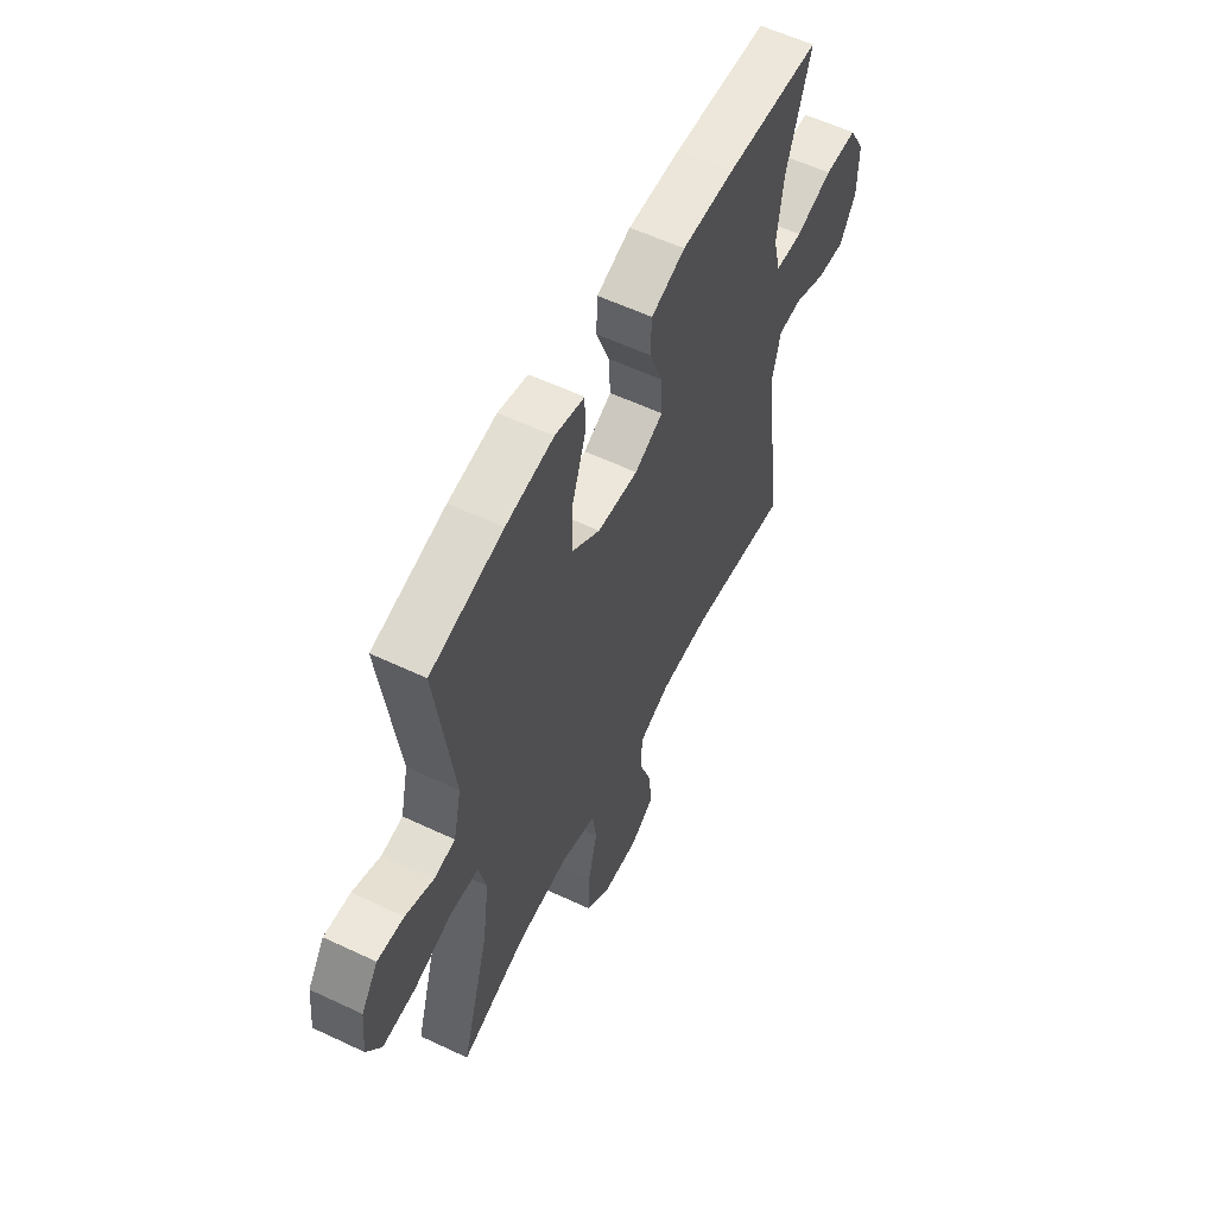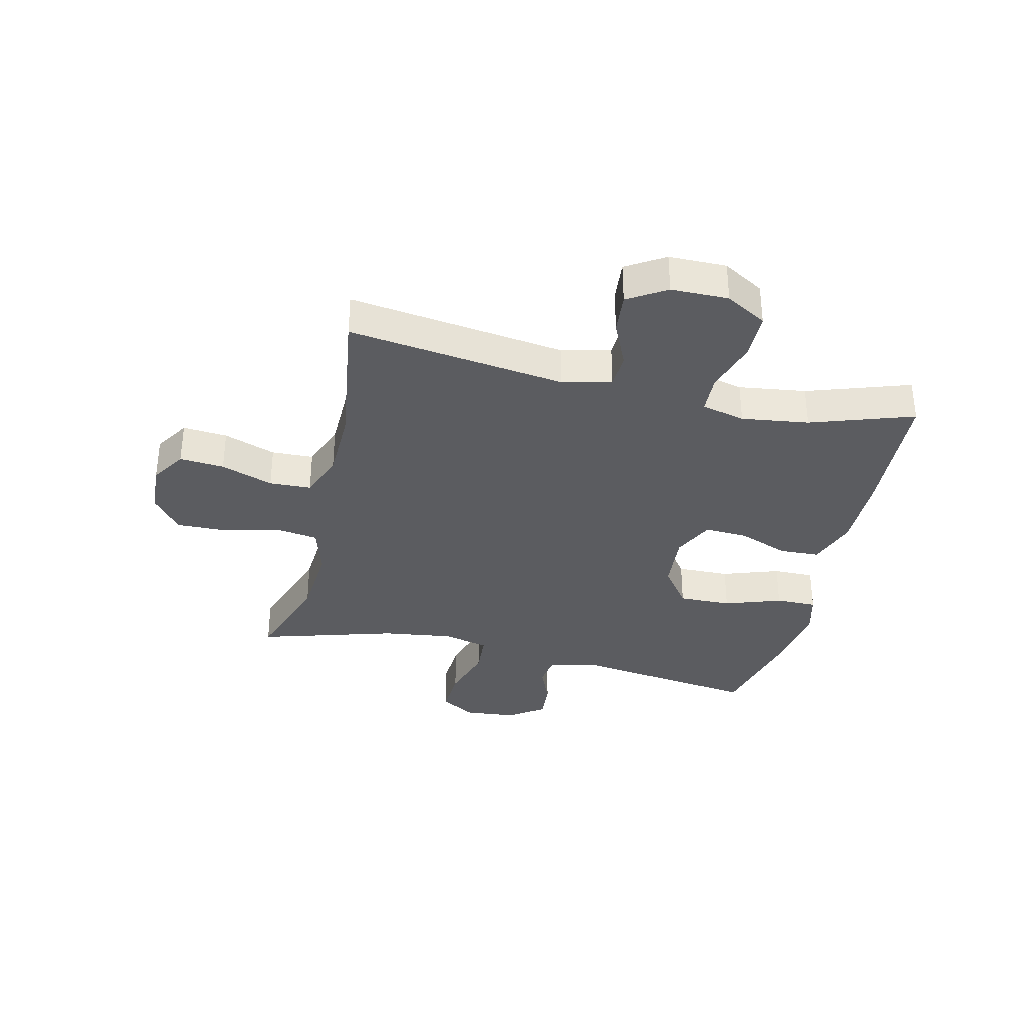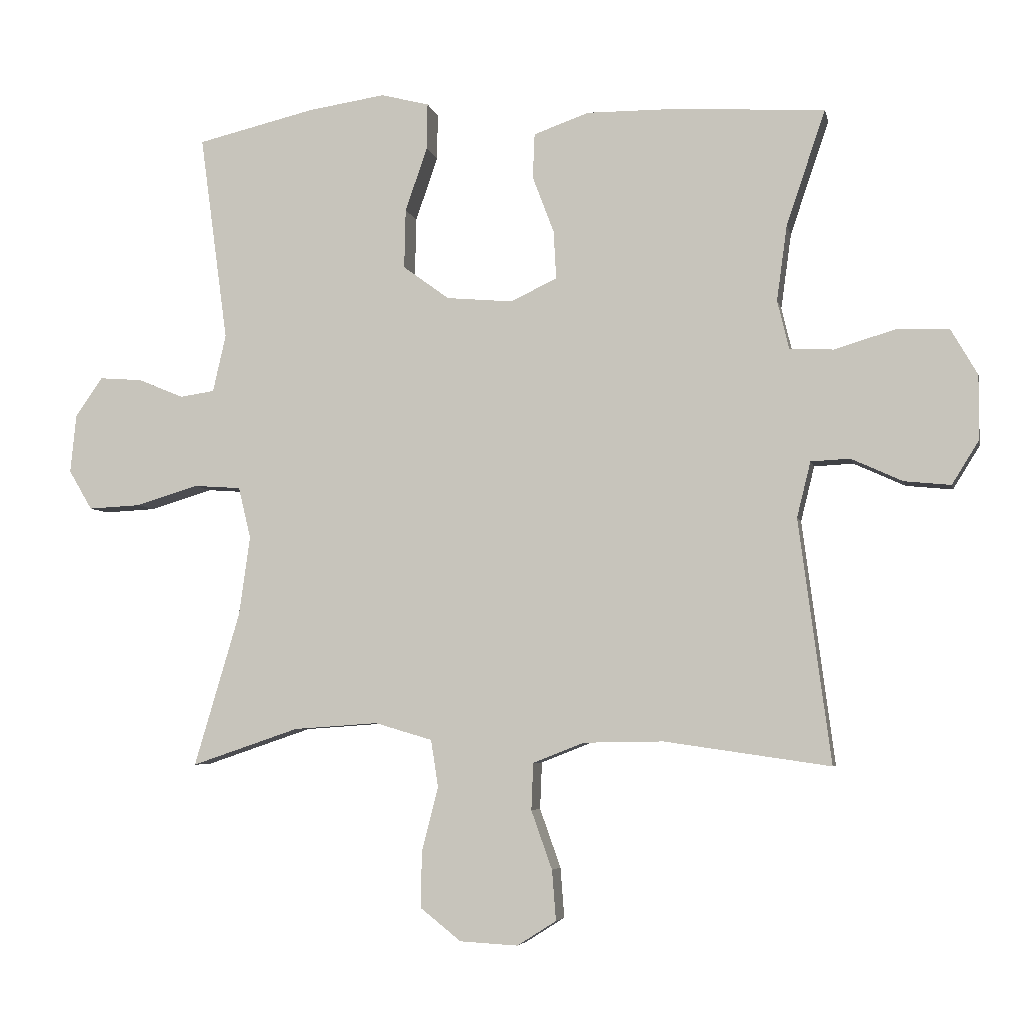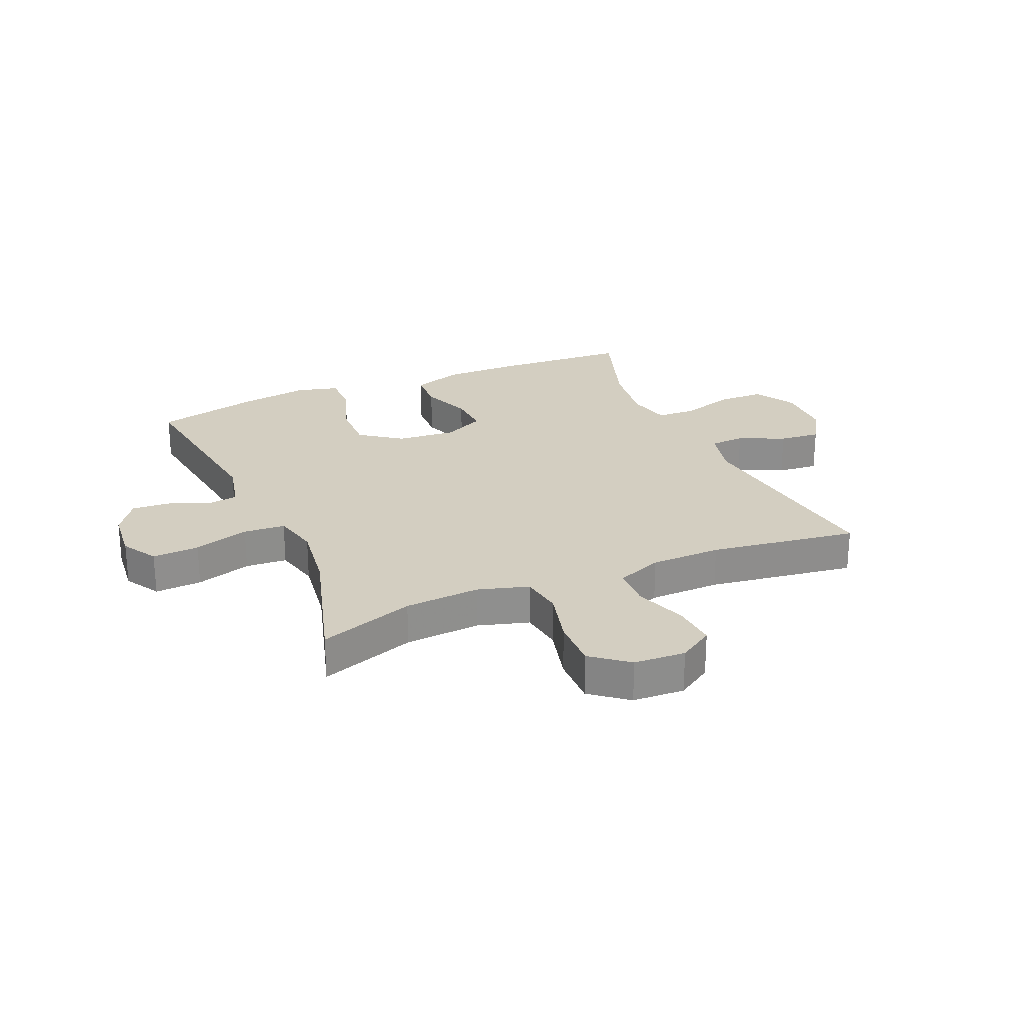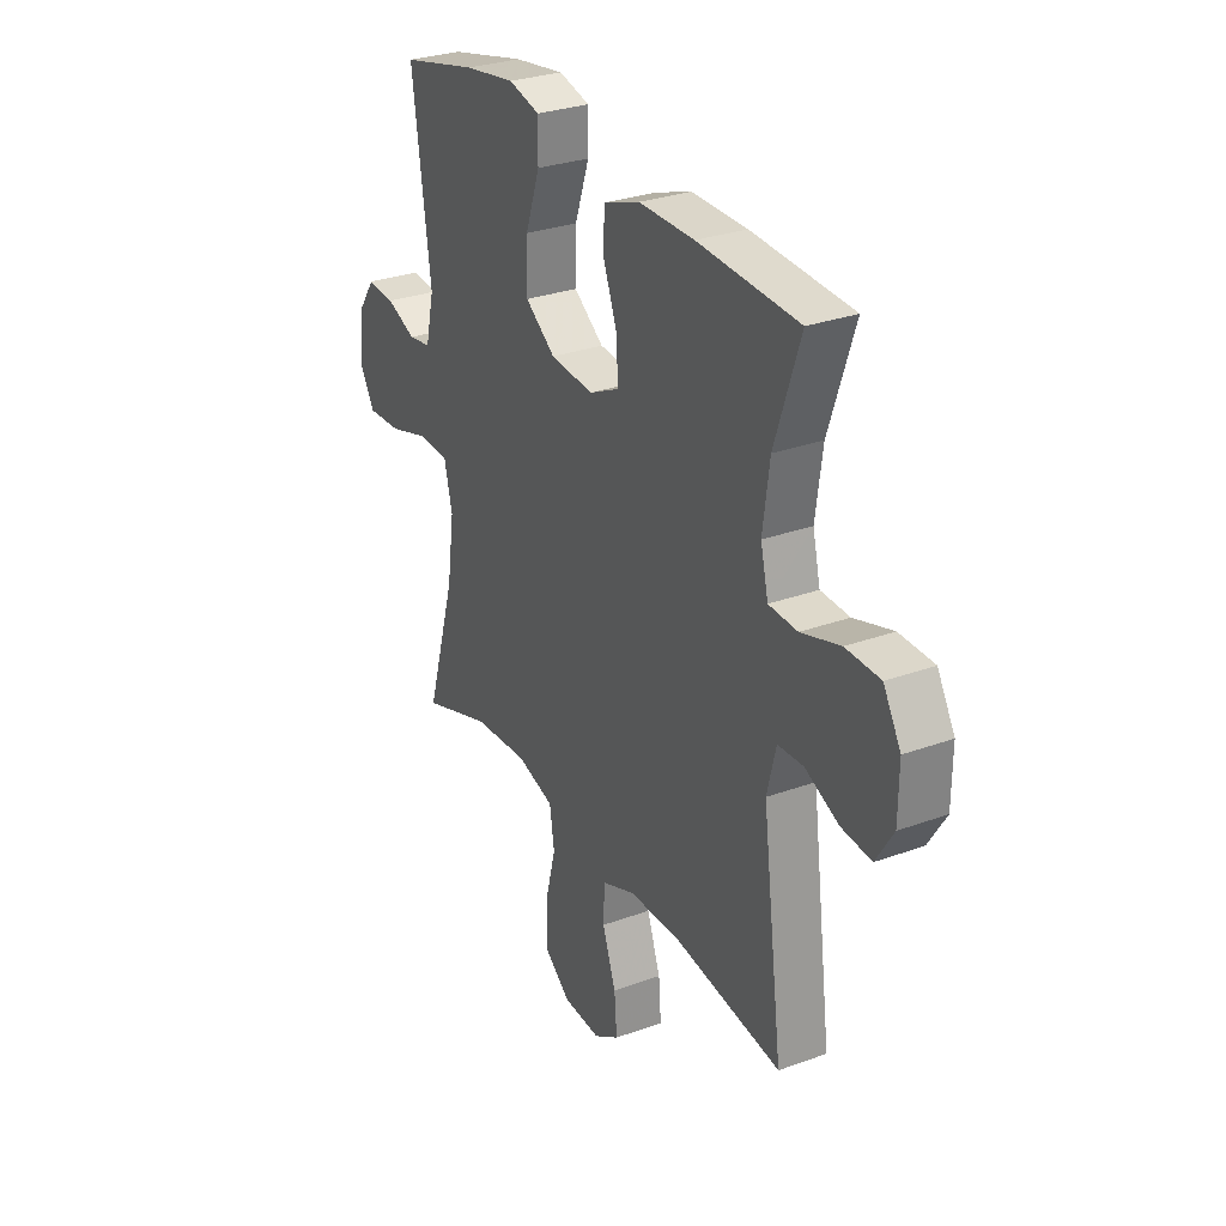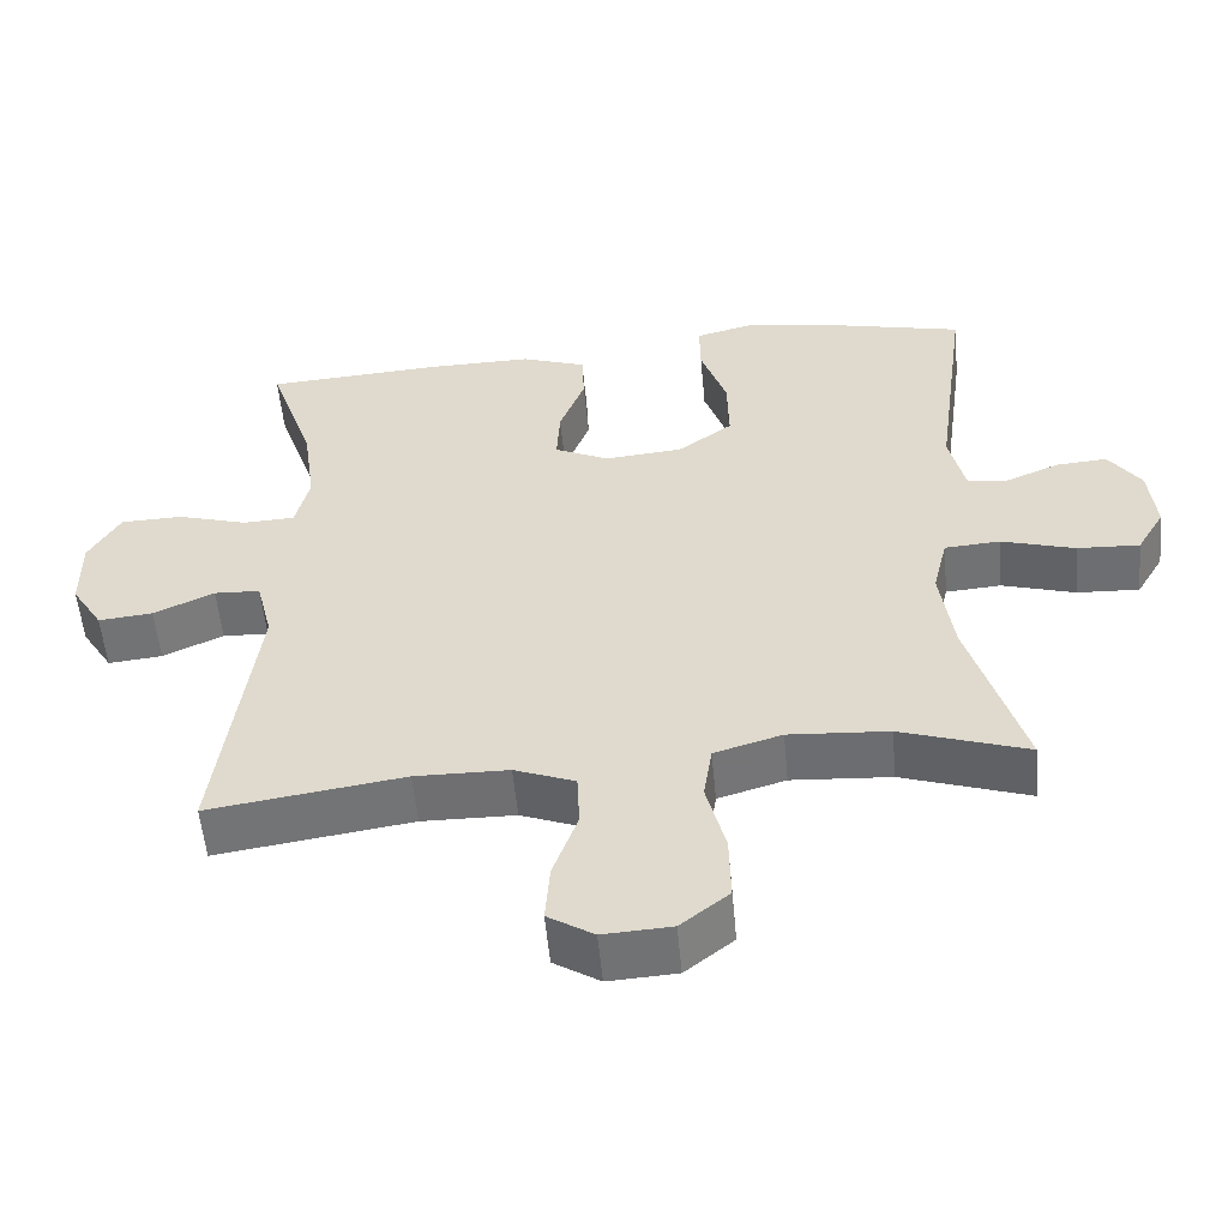
<metadata>
{"format":"obj","ext":"obj","renderer":"f3d","projection":"perspective","resolution":1024,"background":"white","views":[{"elev":57.9,"azim":116.1,"up":"+Z"},{"elev":-34.6,"azim":-103.3,"up":"+Y"},{"elev":-5.2,"azim":-168.3,"up":"+Z"},{"elev":25.3,"azim":156.6,"up":"+Y"},{"elev":29.3,"azim":-118.3,"up":"+Z"},{"elev":-54.9,"azim":5.3,"up":"+Z"}]}
</metadata>
<code>
v -0.5 0.07 0.5
v -0.263 0.07 0.514
v -0.132 0.07 0.515
v -0.047 0.07 0.485
v -0.044 0.07 0.416
v -0.077 0.07 0.329
v -0.081 0.07 0.255
v -0.01 0.07 0.221
v 0.092 0.07 0.23
v 0.163 0.07 0.282
v 0.161 0.07 0.373
v 0.127 0.07 0.471
v 0.126 0.07 0.542
v 0.2 0.07 0.561
v 0.319 0.07 0.543
v 0.5 0.07 0.5
v 0.457 0.07 0.182
v 0.477 0.07 0.094
v 0.53 0.07 0.086
v 0.6 0.07 0.115
v 0.666 0.07 0.12
v 0.708 0.07 0.06
v 0.717 0.07 -0.03
v 0.681 0.07 -0.091
v 0.6 0.07 -0.087
v 0.504 0.07 -0.058
v 0.432 0.07 -0.063
v 0.413 0.07 -0.142
v 0.43 0.07 -0.264
v 0.5 0.07 -0.5
v 0.335 0.07 -0.444
v 0.205 0.07 -0.435
v 0.117 0.07 -0.461
v 0.106 0.07 -0.534
v 0.131 0.07 -0.631
v 0.133 0.07 -0.718
v 0.07 0.07 -0.768
v -0.019 0.07 -0.773
v -0.079 0.07 -0.735
v -0.073 0.07 -0.658
v -0.041 0.07 -0.568
v -0.044 0.07 -0.496
v -0.123 0.07 -0.465
v -0.245 0.07 -0.463
v -0.5 0.07 -0.5
v -0.451 0.07 -0.126
v -0.472 0.07 -0.041
v -0.532 0.07 -0.038
v -0.611 0.07 -0.074
v -0.682 0.07 -0.081
v -0.723 0.07 -0.015
v -0.724 0.07 0.084
v -0.683 0.07 0.155
v -0.602 0.07 0.157
v -0.51 0.07 0.129
v -0.442 0.07 0.132
v -0.424 0.07 0.207
v -0.44 0.07 0.323
v -0.5 0 0.5
v -0.263 0 0.514
v -0.132 0 0.515
v -0.047 0 0.485
v -0.044 0 0.416
v -0.077 0 0.329
v -0.081 0 0.255
v -0.01 0 0.221
v 0.092 0 0.23
v 0.163 0 0.282
v 0.161 0 0.373
v 0.127 0 0.471
v 0.126 0 0.542
v 0.2 0 0.561
v 0.319 0 0.543
v 0.5 0 0.5
v 0.457 0 0.182
v 0.477 0 0.094
v 0.53 0 0.086
v 0.6 0 0.115
v 0.666 0 0.12
v 0.708 0 0.06
v 0.717 0 -0.03
v 0.681 0 -0.091
v 0.6 0 -0.087
v 0.504 0 -0.058
v 0.432 0 -0.063
v 0.413 0 -0.142
v 0.43 0 -0.264
v 0.5 0 -0.5
v 0.335 0 -0.444
v 0.205 0 -0.435
v 0.117 0 -0.461
v 0.106 0 -0.534
v 0.131 0 -0.631
v 0.133 0 -0.718
v 0.07 0 -0.768
v -0.019 0 -0.773
v -0.079 0 -0.735
v -0.073 0 -0.658
v -0.041 0 -0.568
v -0.044 0 -0.496
v -0.123 0 -0.465
v -0.245 0 -0.463
v -0.5 0 -0.5
v -0.451 0 -0.126
v -0.472 0 -0.041
v -0.532 0 -0.038
v -0.611 0 -0.074
v -0.682 0 -0.081
v -0.723 0 -0.015
v -0.724 0 0.084
v -0.683 0 0.155
v -0.602 0 0.157
v -0.51 0 0.129
v -0.442 0 0.132
v -0.424 0 0.207
v -0.44 0 0.323
f 52 53 54 55
f 52 55 56
f 51 52 56
f 48 49 50 51
f 47 48 51 56
f 46 47 56 57
f 44 45 46
f 43 44 46 57
f 38 39 40 41
f 38 41 42
f 37 38 42
f 34 35 36 37
f 33 34 37 42
f 32 33 42 43
f 29 30 31
f 28 29 31 32
f 27 28 32 43
f 23 24 25 26
f 23 26 27
f 22 23 27
f 19 20 21 22
f 19 22 27
f 18 19 27 43
f 14 15 16 17
f 11 12 13 14
f 10 11 14 17
f 9 10 17 18
f 3 4 5 6
f 3 6 7
f 58 1 2 3
f 58 3 7
f 57 58 7 8
f 43 57 8
f 8 9 18 43
f 113 112 111 110
f 114 113 110
f 114 110 109
f 109 108 107 106
f 114 109 106 105
f 115 114 105 104
f 104 103 102
f 115 104 102 101
f 99 98 97 96
f 100 99 96
f 100 96 95
f 95 94 93 92
f 100 95 92 91
f 101 100 91 90
f 89 88 87
f 90 89 87 86
f 101 90 86 85
f 84 83 82 81
f 85 84 81
f 85 81 80
f 80 79 78 77
f 85 80 77
f 101 85 77 76
f 75 74 73 72
f 72 71 70 69
f 75 72 69 68
f 76 75 68 67
f 64 63 62 61
f 65 64 61
f 61 60 59 116
f 65 61 116
f 66 65 116 115
f 66 115 101
f 101 76 67 66
f 1 59 60 2
f 2 60 61 3
f 3 61 62 4
f 4 62 63 5
f 5 63 64 6
f 6 64 65 7
f 7 65 66 8
f 8 66 67 9
f 9 67 68 10
f 10 68 69 11
f 11 69 70 12
f 12 70 71 13
f 13 71 72 14
f 14 72 73 15
f 15 73 74 16
f 16 74 75 17
f 17 75 76 18
f 18 76 77 19
f 19 77 78 20
f 20 78 79 21
f 21 79 80 22
f 22 80 81 23
f 23 81 82 24
f 24 82 83 25
f 25 83 84 26
f 26 84 85 27
f 27 85 86 28
f 28 86 87 29
f 29 87 88 30
f 30 88 89 31
f 31 89 90 32
f 32 90 91 33
f 33 91 92 34
f 34 92 93 35
f 35 93 94 36
f 36 94 95 37
f 37 95 96 38
f 38 96 97 39
f 39 97 98 40
f 40 98 99 41
f 41 99 100 42
f 42 100 101 43
f 43 101 102 44
f 44 102 103 45
f 45 103 104 46
f 46 104 105 47
f 47 105 106 48
f 48 106 107 49
f 49 107 108 50
f 50 108 109 51
f 51 109 110 52
f 52 110 111 53
f 53 111 112 54
f 54 112 113 55
f 55 113 114 56
f 56 114 115 57
f 57 115 116 58
f 58 116 59 1

</code>
